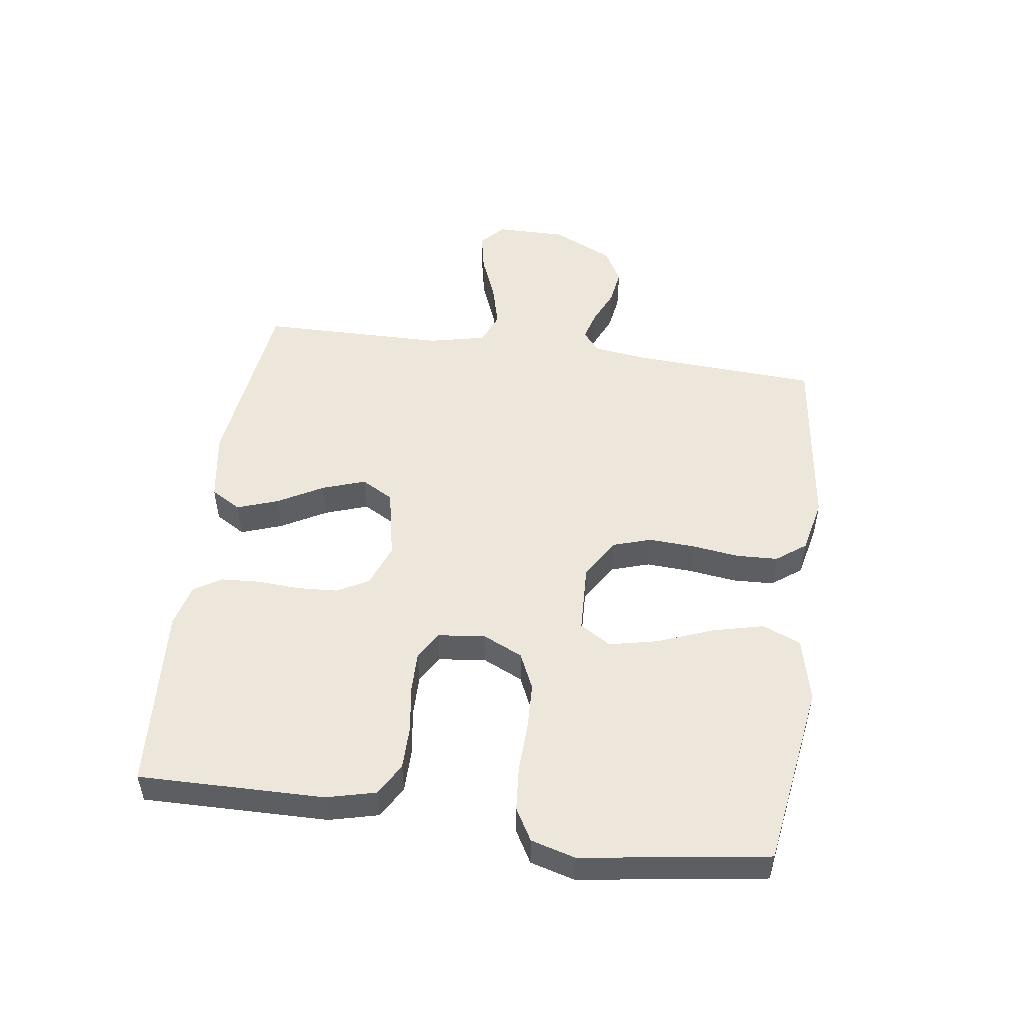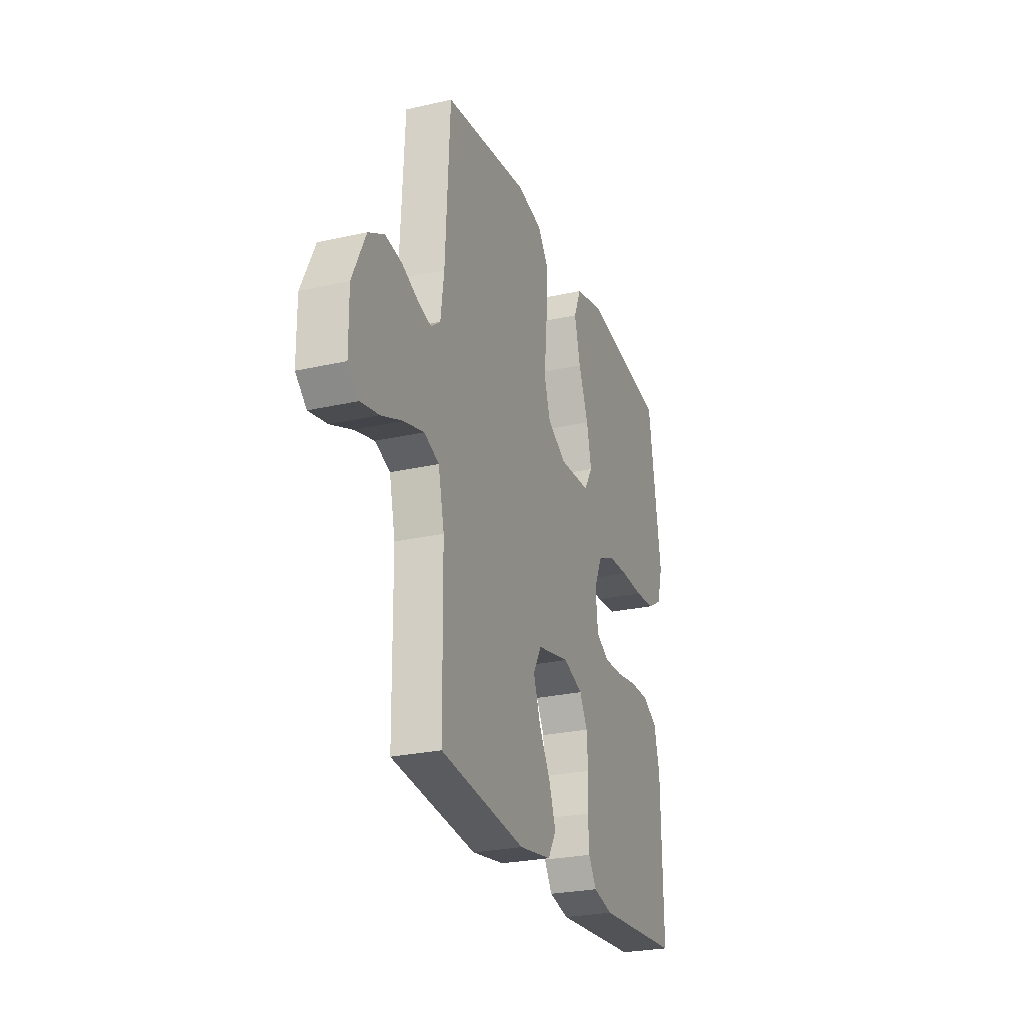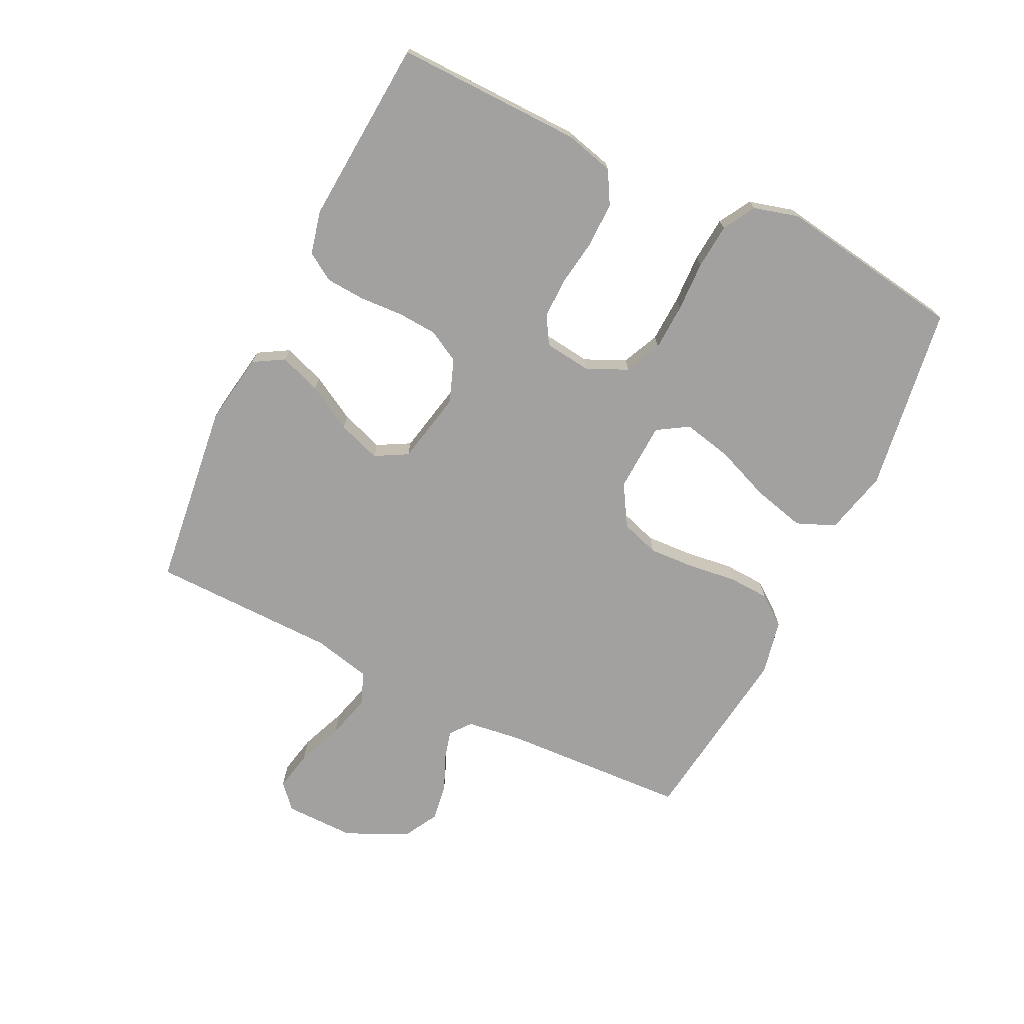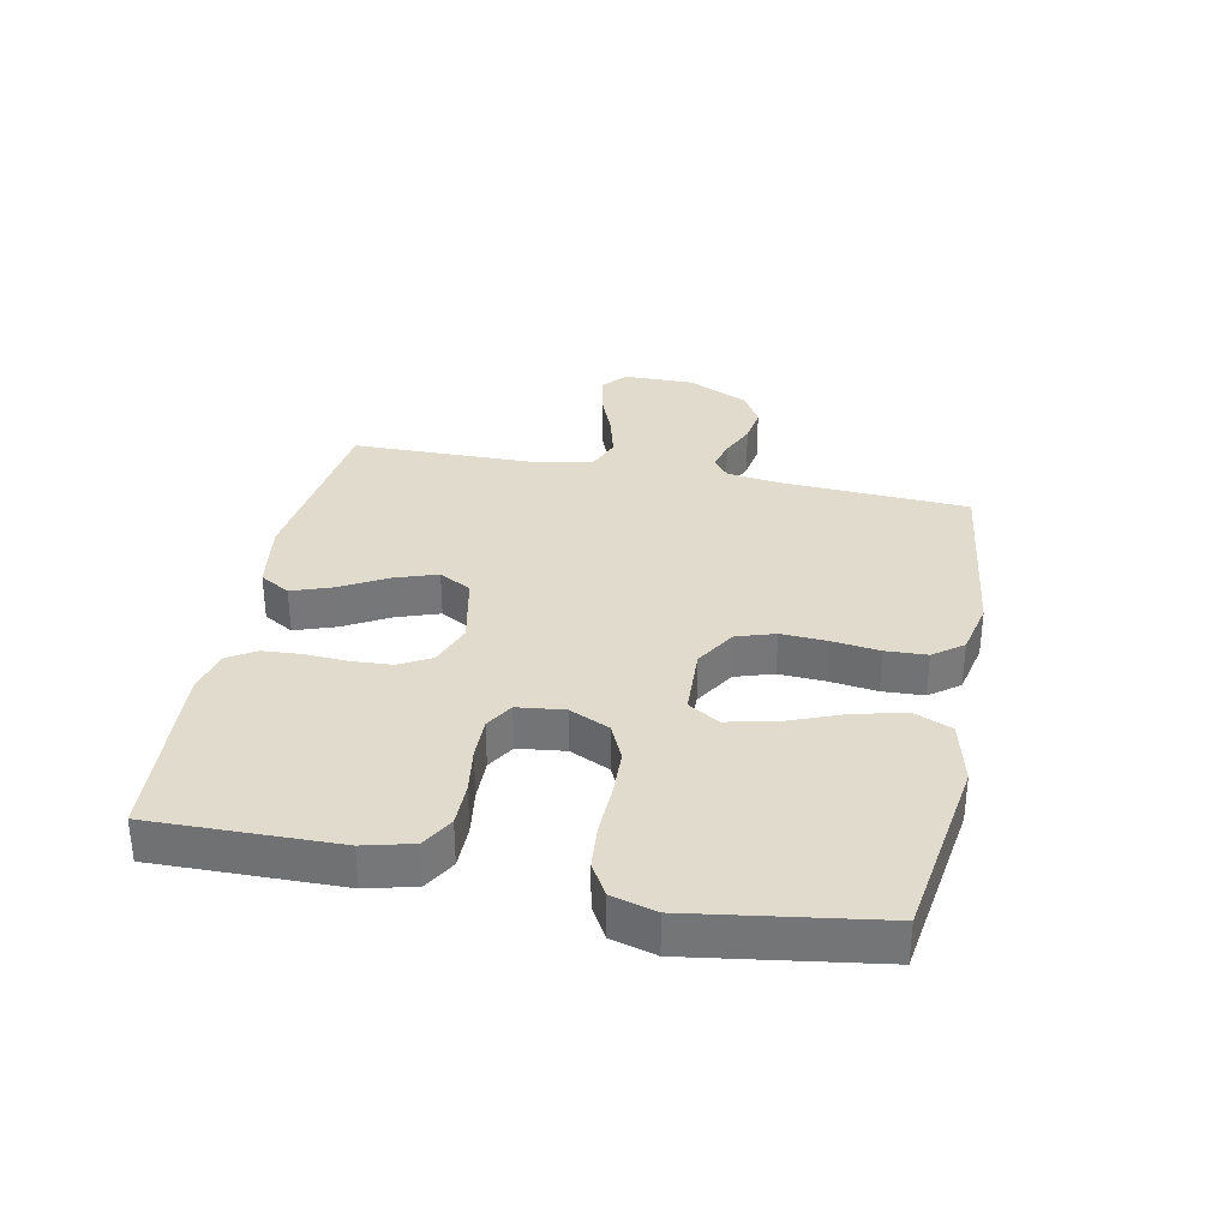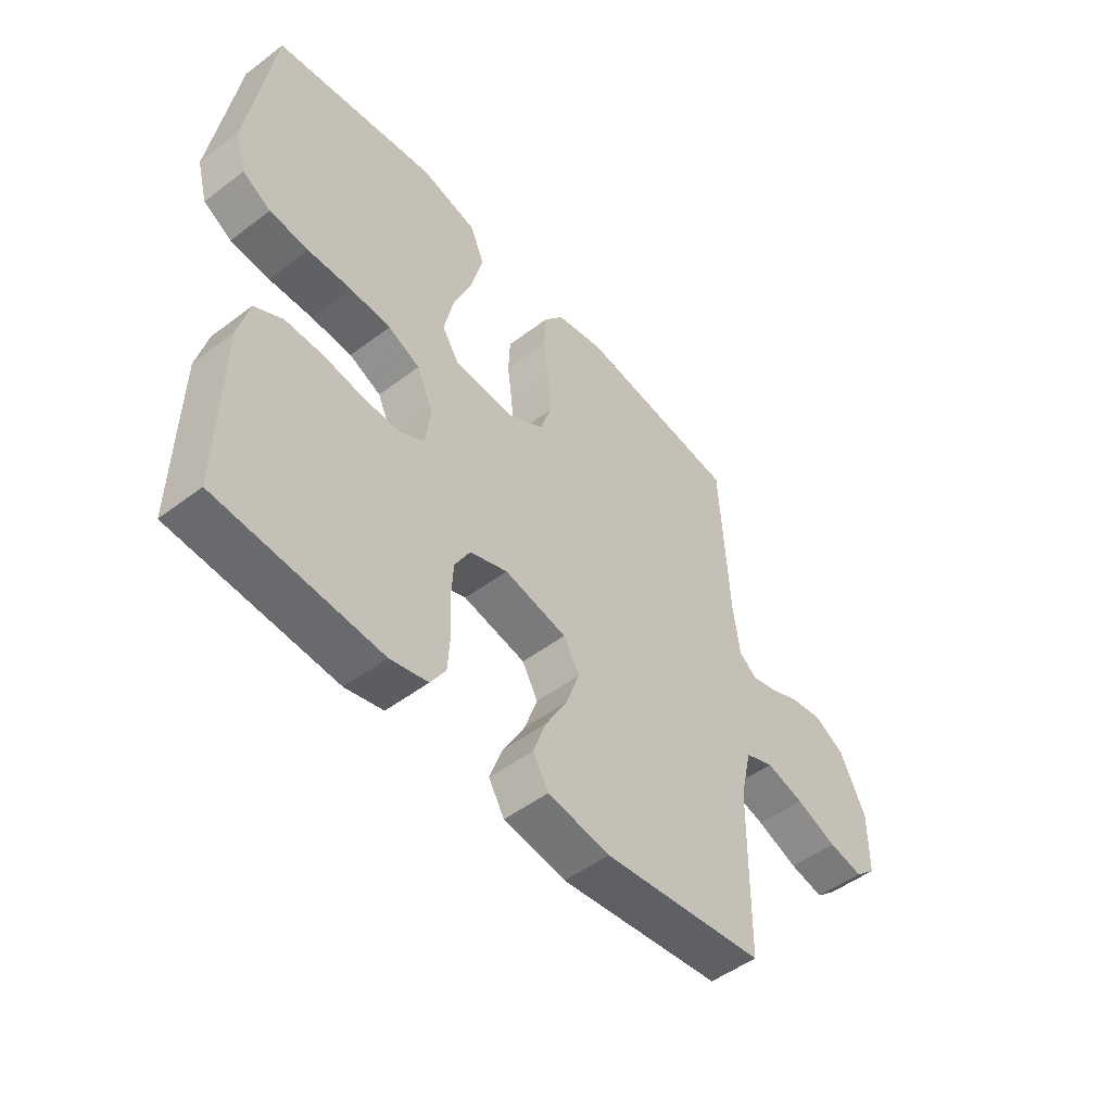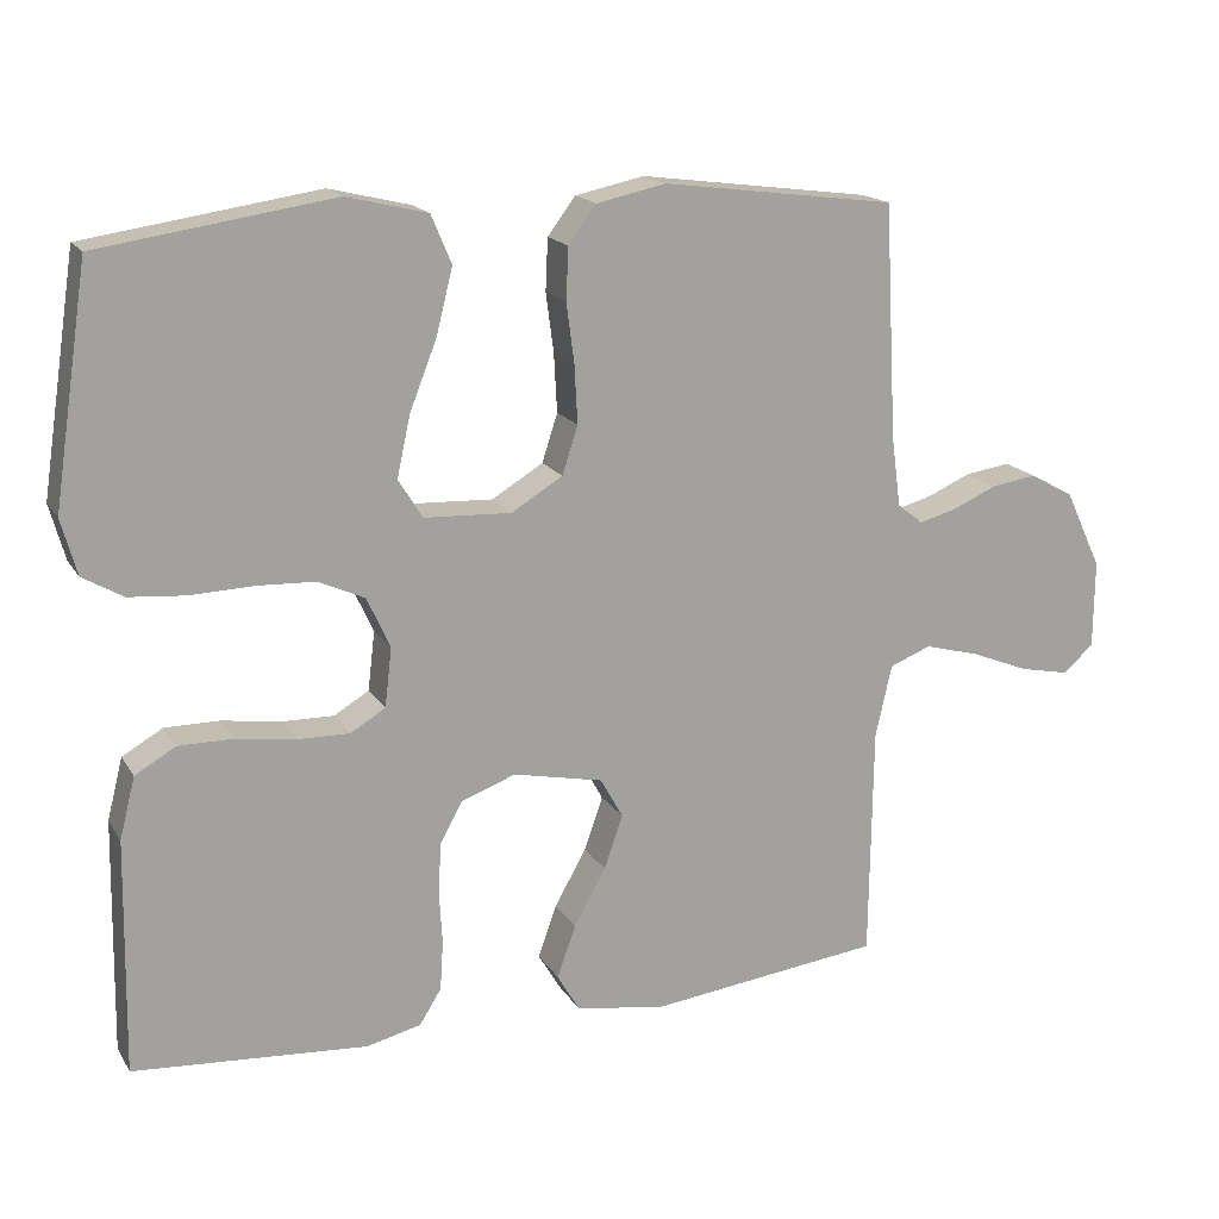
<metadata>
{"format":"obj","ext":"obj","renderer":"f3d","projection":"perspective","resolution":1024,"background":"white","views":[{"elev":51.0,"azim":-81.9,"up":"+Y"},{"elev":-26.0,"azim":109.8,"up":"+Z"},{"elev":-72.2,"azim":-116.1,"up":"+Y"},{"elev":33.2,"azim":-78.6,"up":"+Y"},{"elev":-50.3,"azim":-50.3,"up":"+Z"},{"elev":16.9,"azim":-21.8,"up":"+Z"}]}
</metadata>
<code>
v 0.5 0.07 -0.5
v 0.2 0.07 -0.537
v 0.085 0.07 -0.519
v 0.056 0.07 -0.47
v 0.08 0.07 -0.403
v 0.121 0.07 -0.33
v 0.145 0.07 -0.261
v 0.116 0.07 -0.209
v 0 0.07 -0.185
v -0.07 0.07 -0.211
v -0.098 0.07 -0.262
v -0.102 0.07 -0.327
v -0.098 0.07 -0.396
v -0.102 0.07 -0.459
v -0.13 0.07 -0.504
v -0.2 0.07 -0.521
v -0.5 0.07 -0.5
v -0.495 0.07 -0.2
v -0.475 0.07 -0.121
v -0.423 0.07 -0.091
v -0.352 0.07 -0.091
v -0.277 0.07 -0.102
v -0.21 0.07 -0.103
v -0.165 0.07 -0.076
v -0.156 0.07 0
v -0.186 0.07 0.065
v -0.245 0.07 0.092
v -0.32 0.07 0.095
v -0.401 0.07 0.092
v -0.473 0.07 0.098
v -0.525 0.07 0.128
v -0.545 0.07 0.2
v -0.5 0.07 0.5
v -0.2 0.07 0.545
v -0.096 0.07 0.52
v -0.07 0.07 0.458
v -0.091 0.07 0.374
v -0.126 0.07 0.285
v -0.143 0.07 0.207
v -0.112 0.07 0.157
v 0 0.07 0.152
v 0.066 0.07 0.192
v 0.086 0.07 0.254
v 0.082 0.07 0.329
v 0.072 0.07 0.405
v 0.075 0.07 0.472
v 0.111 0.07 0.52
v 0.2 0.07 0.539
v 0.5 0.07 0.5
v 0.516 0.07 0.2
v 0.528 0.07 0.11
v 0.561 0.07 0.084
v 0.609 0.07 0.097
v 0.666 0.07 0.122
v 0.725 0.07 0.131
v 0.781 0.07 0.1
v 0.828 0.07 0
v 0.827 0.07 -0.113
v 0.788 0.07 -0.148
v 0.724 0.07 -0.135
v 0.649 0.07 -0.105
v 0.578 0.07 -0.086
v 0.525 0.07 -0.107
v 0.504 0.07 -0.2
v 0.5 0 -0.5
v 0.2 0 -0.537
v 0.085 0 -0.519
v 0.056 0 -0.47
v 0.08 0 -0.403
v 0.121 0 -0.33
v 0.145 0 -0.261
v 0.116 0 -0.209
v 0 0 -0.185
v -0.07 0 -0.211
v -0.098 0 -0.262
v -0.102 0 -0.327
v -0.098 0 -0.396
v -0.102 0 -0.459
v -0.13 0 -0.504
v -0.2 0 -0.521
v -0.5 0 -0.5
v -0.495 0 -0.2
v -0.475 0 -0.121
v -0.423 0 -0.091
v -0.352 0 -0.091
v -0.277 0 -0.102
v -0.21 0 -0.103
v -0.165 0 -0.076
v -0.156 0 0
v -0.186 0 0.065
v -0.245 0 0.092
v -0.32 0 0.095
v -0.401 0 0.092
v -0.473 0 0.098
v -0.525 0 0.128
v -0.545 0 0.2
v -0.5 0 0.5
v -0.2 0 0.545
v -0.096 0 0.52
v -0.07 0 0.458
v -0.091 0 0.374
v -0.126 0 0.285
v -0.143 0 0.207
v -0.112 0 0.157
v 0 0 0.152
v 0.066 0 0.192
v 0.086 0 0.254
v 0.082 0 0.329
v 0.072 0 0.405
v 0.075 0 0.472
v 0.111 0 0.52
v 0.2 0 0.539
v 0.5 0 0.5
v 0.516 0 0.2
v 0.528 0 0.11
v 0.561 0 0.084
v 0.609 0 0.097
v 0.666 0 0.122
v 0.725 0 0.131
v 0.781 0 0.1
v 0.828 0 0
v 0.827 0 -0.113
v 0.788 0 -0.148
v 0.724 0 -0.135
v 0.649 0 -0.105
v 0.578 0 -0.086
v 0.525 0 -0.107
v 0.504 0 -0.2
f 59 60 61
f 58 59 61
f 57 58 61
f 56 57 61
f 55 56 61
f 54 55 61
f 53 54 61
f 52 53 61 62
f 51 52 62 63
f 48 49 50
f 47 48 50
f 46 47 50
f 45 46 50
f 44 45 50
f 51 63 64
f 50 51 64
f 44 50 64
f 43 44 64
f 36 37 38
f 35 36 38
f 34 35 38
f 33 34 38
f 32 33 38
f 31 32 38
f 30 31 38
f 29 30 38
f 28 29 38
f 27 28 38 39
f 26 27 39 40
f 20 21 22
f 19 20 22
f 18 19 22
f 17 18 22
f 16 17 22
f 15 16 22
f 14 15 22
f 13 14 22
f 12 13 22
f 11 12 22 23
f 10 11 23 24
f 4 5 6
f 3 4 6
f 2 3 6
f 1 2 6
f 64 1 6
f 64 6 7
f 64 7 8
f 43 64 8
f 42 43 8
f 41 42 8 9
f 40 41 9
f 26 40 9
f 25 26 9
f 9 10 24 25
f 125 124 123
f 125 123 122
f 125 122 121
f 125 121 120
f 125 120 119
f 125 119 118
f 125 118 117
f 126 125 117 116
f 127 126 116 115
f 114 113 112
f 114 112 111
f 114 111 110
f 114 110 109
f 114 109 108
f 128 127 115
f 128 115 114
f 128 114 108
f 128 108 107
f 102 101 100
f 102 100 99
f 102 99 98
f 102 98 97
f 102 97 96
f 102 96 95
f 102 95 94
f 102 94 93
f 102 93 92
f 103 102 92 91
f 104 103 91 90
f 86 85 84
f 86 84 83
f 86 83 82
f 86 82 81
f 86 81 80
f 86 80 79
f 86 79 78
f 86 78 77
f 86 77 76
f 87 86 76 75
f 88 87 75 74
f 70 69 68
f 70 68 67
f 70 67 66
f 70 66 65
f 70 65 128
f 71 70 128
f 72 71 128
f 72 128 107
f 72 107 106
f 73 72 106 105
f 73 105 104
f 73 104 90
f 73 90 89
f 89 88 74 73
f 1 65 66 2
f 2 66 67 3
f 3 67 68 4
f 4 68 69 5
f 5 69 70 6
f 6 70 71 7
f 7 71 72 8
f 8 72 73 9
f 9 73 74 10
f 10 74 75 11
f 11 75 76 12
f 12 76 77 13
f 13 77 78 14
f 14 78 79 15
f 15 79 80 16
f 16 80 81 17
f 17 81 82 18
f 18 82 83 19
f 19 83 84 20
f 20 84 85 21
f 21 85 86 22
f 22 86 87 23
f 23 87 88 24
f 24 88 89 25
f 25 89 90 26
f 26 90 91 27
f 27 91 92 28
f 28 92 93 29
f 29 93 94 30
f 30 94 95 31
f 31 95 96 32
f 32 96 97 33
f 33 97 98 34
f 34 98 99 35
f 35 99 100 36
f 36 100 101 37
f 37 101 102 38
f 38 102 103 39
f 39 103 104 40
f 40 104 105 41
f 41 105 106 42
f 42 106 107 43
f 43 107 108 44
f 44 108 109 45
f 45 109 110 46
f 46 110 111 47
f 47 111 112 48
f 48 112 113 49
f 49 113 114 50
f 50 114 115 51
f 51 115 116 52
f 52 116 117 53
f 53 117 118 54
f 54 118 119 55
f 55 119 120 56
f 56 120 121 57
f 57 121 122 58
f 58 122 123 59
f 59 123 124 60
f 60 124 125 61
f 61 125 126 62
f 62 126 127 63
f 63 127 128 64
f 64 128 65 1

</code>
